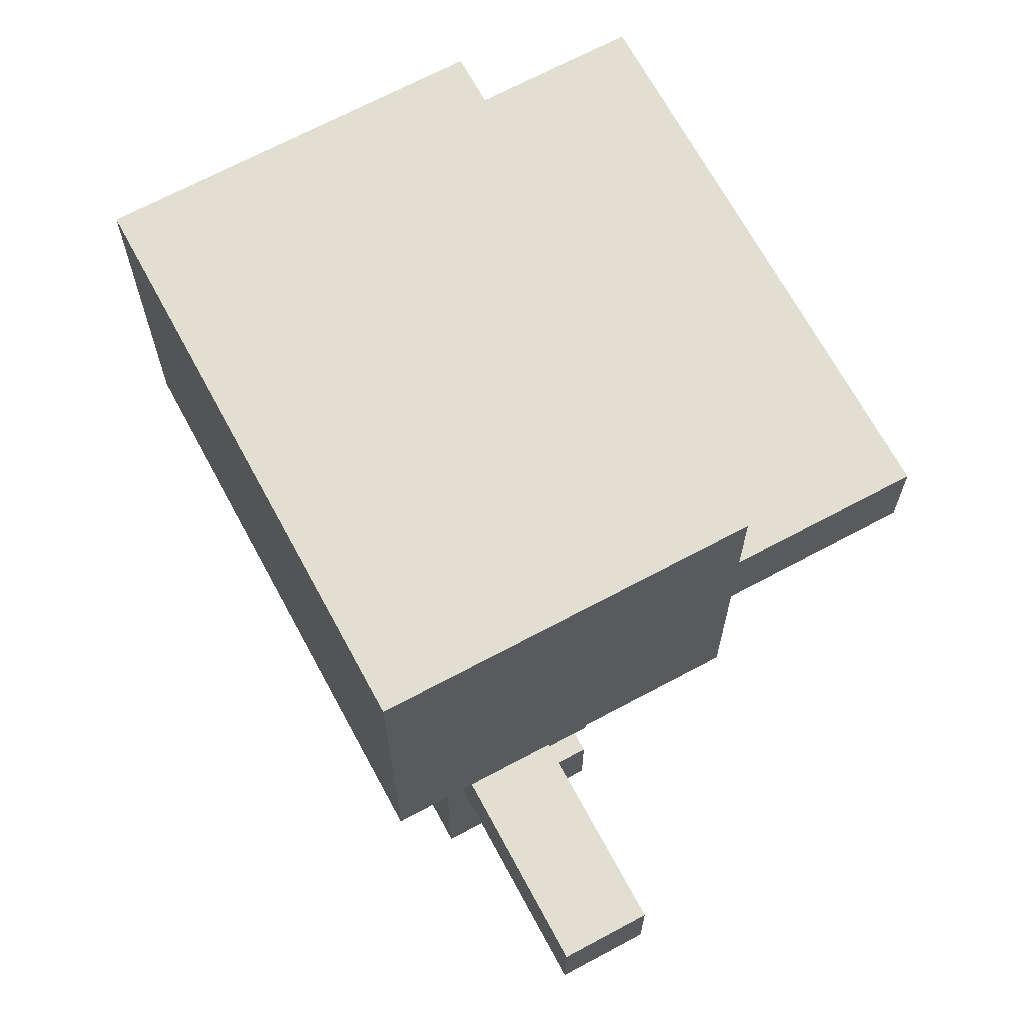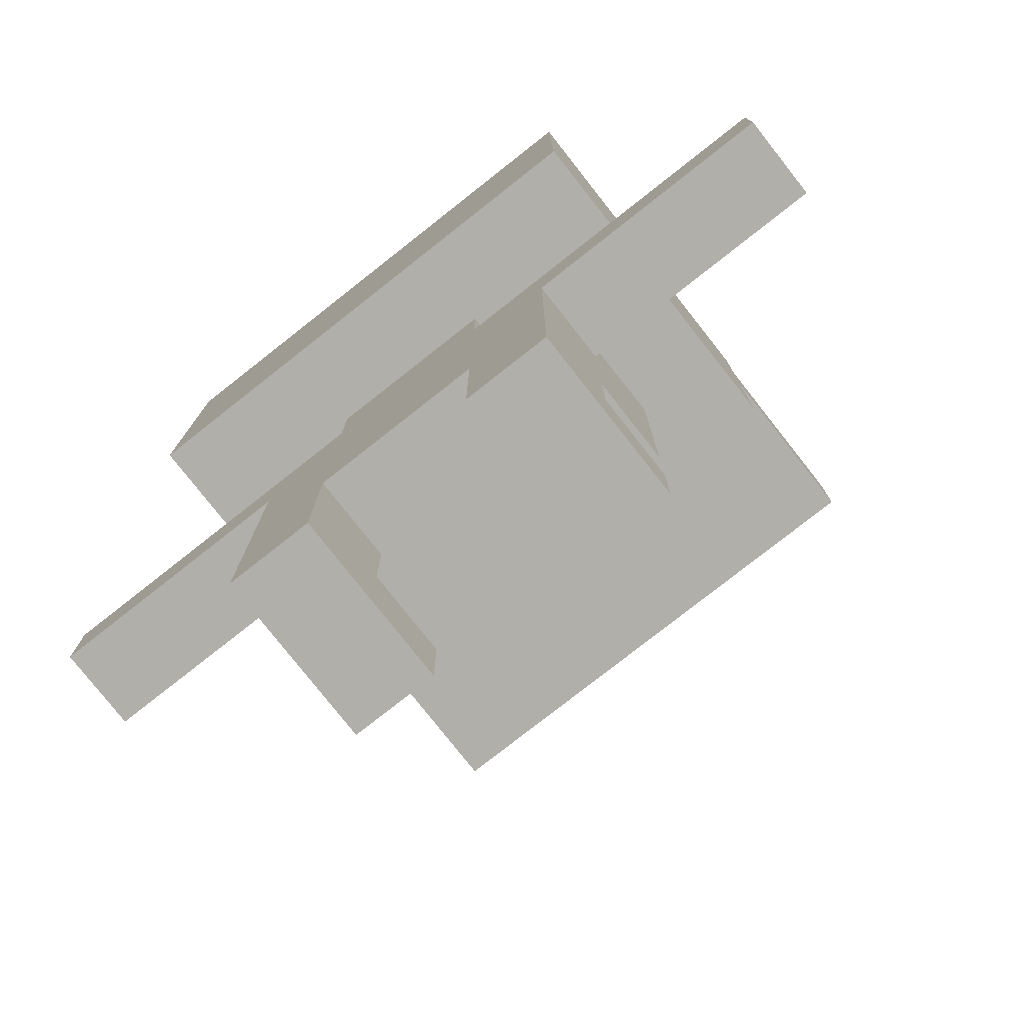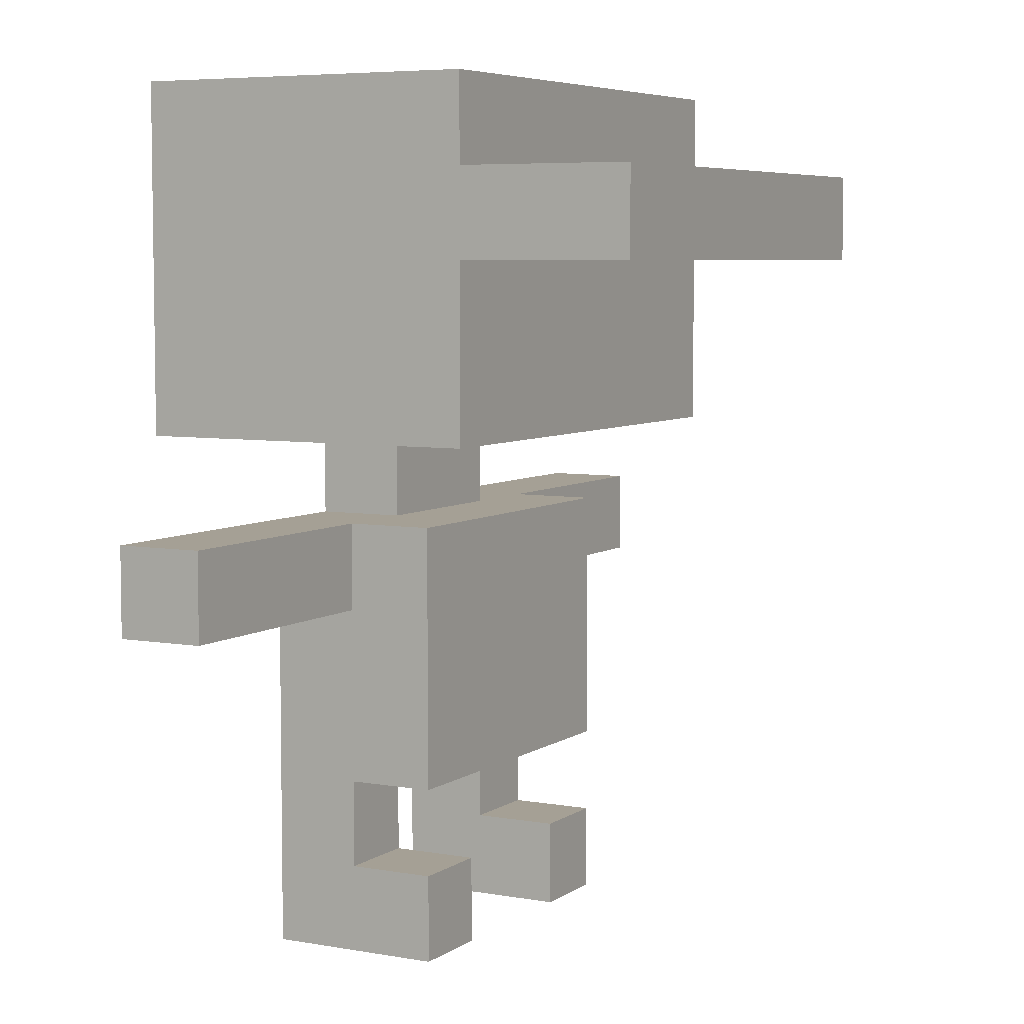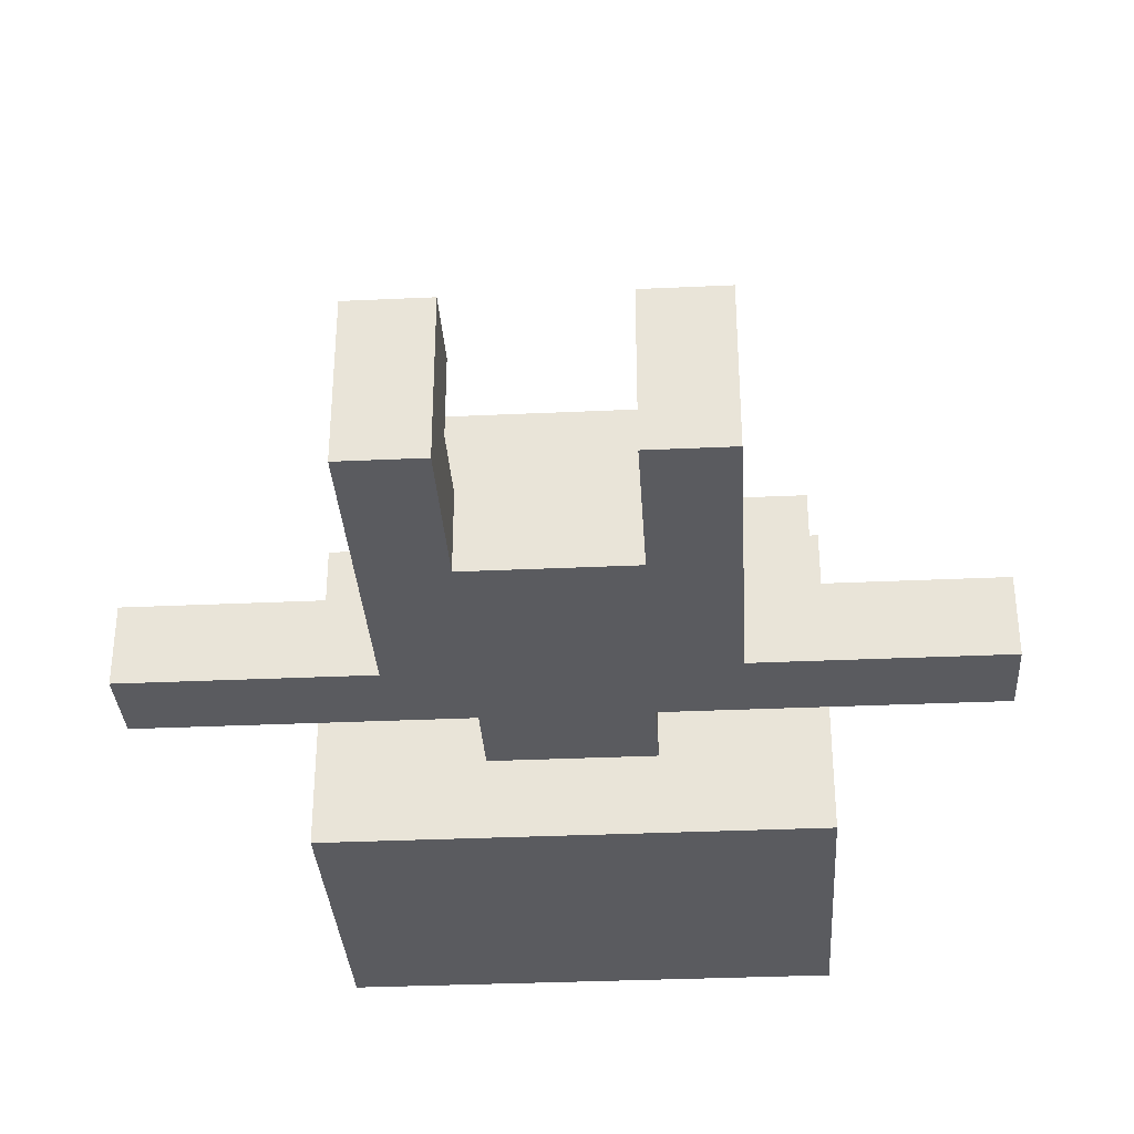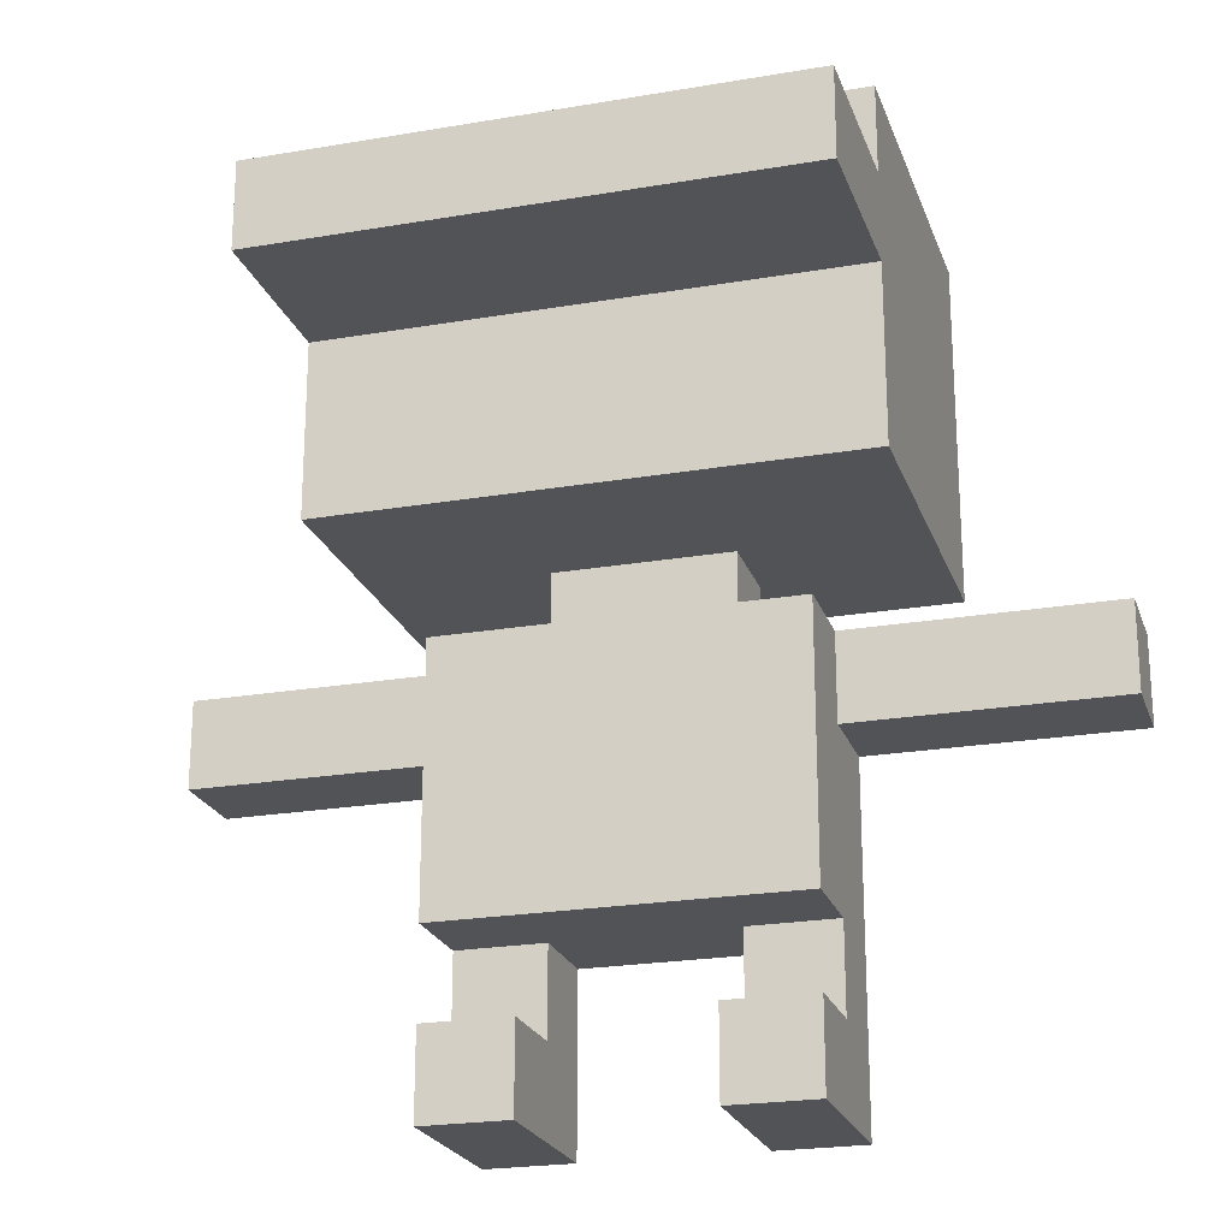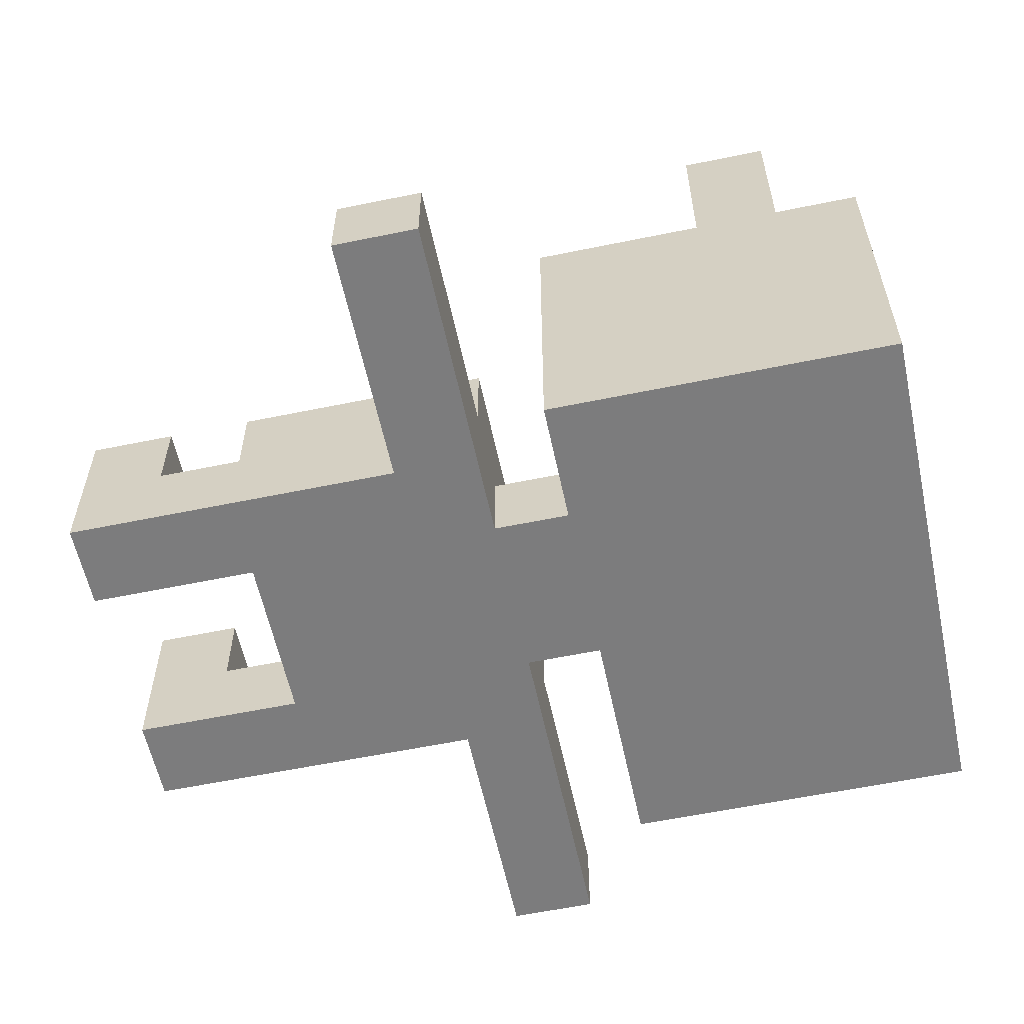
<metadata>
{"format":"obj","ext":"obj","renderer":"f3d","projection":"perspective","resolution":1024,"background":"white","views":[{"elev":68.0,"azim":-118.3,"up":"+Y"},{"elev":-78.0,"azim":-141.8,"up":"+Y"},{"elev":5.9,"azim":-61.5,"up":"+Y"},{"elev":-33.5,"azim":3.6,"up":"+Z"},{"elev":-22.5,"azim":16.5,"up":"+Y"},{"elev":-58.8,"azim":102.0,"up":"+Z"}]}
</metadata>
<code>
o
v -0.5 0.4 0
v -0.5 0.4 -0.1
v -0.5 0.5 0
v -0.5 0.5 -0.1
v -0.3 0.6 0.2
v -0.3 0.6 -0.2
v -0.3 0.7 0.2
v -0.3 0.7 -0.2
v -0.3 0.8 0.4
v -0.3 0.8 0.2
v -0.3 0.8 -0.2
v -0.3 0.9 0.4
v -0.3 0.9 0.2
v -0.3 1 0.2
v -0.3 1 -0.2
v -0.2 0 0.1
v -0.2 0 -0.1
v -0.2 0.1 0.1
v -0.2 0.1 0
v -0.2 0.1 -0.1
v -0.2 0.2 0.1
v -0.2 0.2 0
v -0.2 0.2 -0.1
v -0.2 0.3 0.1
v -0.2 0.3 -0.1
v -0.2 0.4 0.1
v -0.2 0.4 0
v -0.2 0.4 -0.1
v -0.2 0.5 0.1
v -0.2 0.5 0
v -0.1 0.5 0
v -0.1 0.5 -0.1
v -0.1 0.6 0
v -0.1 0.6 -0.1
v 0.1 0 0.1
v 0.1 0 -0.1
v 0.1 0.1 0.1
v 0.1 0.1 0
v 0.1 0.1 -0.1
v 0.1 0.2 0
v 0.1 0.2 -0.1
v -0.1 0 0.1
v -0.1 0 -0.1
v -0.1 0.1 0.1
v -0.1 0.1 0
v -0.1 0.1 -0.1
v -0.1 0.2 0
v -0.1 0.2 -0.1
v 0.1 0.5 0
v 0.1 0.5 -0.1
v 0.1 0.6 0
v 0.1 0.6 -0.1
v 0.2 0 0.1
v 0.2 0 -0.1
v 0.2 0.1 0.1
v 0.2 0.1 0
v 0.2 0.1 -0.1
v 0.2 0.2 0.1
v 0.2 0.2 0
v 0.2 0.2 -0.1
v 0.2 0.3 0.1
v 0.2 0.3 -0.1
v 0.2 0.4 0.1
v 0.2 0.4 0
v 0.2 0.4 -0.1
v 0.2 0.5 0.1
v 0.2 0.5 0
v 0.3 0.6 0.2
v 0.3 0.6 -0.2
v 0.3 0.7 0.2
v 0.3 0.7 -0.2
v 0.3 0.8 0.4
v 0.3 0.8 0.2
v 0.3 0.8 -0.2
v 0.3 0.9 0.4
v 0.3 0.9 0.2
v 0.3 1 0.2
v 0.3 1 -0.2
v 0.5 0.4 0
v 0.5 0.4 -0.1
v 0.5 0.5 0
v 0.5 0.5 -0.1
v -0.3 0.8 0.4
v -0.3 0.9 0.4
v 0.3 0.8 0.4
v 0.3 0.9 0.4
v -0.3 0.6 0.2
v -0.3 0.7 0.2
v -0.3 0.8 0.2
v -0.3 0.9 0.2
v -0.3 1 0.2
v -0.2 0.7 0.2
v -0.2 0.8 0.2
v -0.1 0.7 0.2
v -0.1 0.8 0.2
v 0.1 0.7 0.2
v 0.1 0.8 0.2
v 0.2 0.7 0.2
v 0.2 0.8 0.2
v 0.3 0.6 0.2
v 0.3 0.7 0.2
v 0.3 0.8 0.2
v 0.3 0.9 0.2
v 0.3 1 0.2
v -0.2 0 0.1
v -0.2 0.1 0.1
v -0.2 0.2 0.1
v -0.2 0.3 0.1
v -0.2 0.4 0.1
v -0.2 0.5 0.1
v -0.1 0 0.1
v -0.1 0.1 0.1
v 0.1 0 0.1
v 0.1 0.1 0.1
v 0.2 0 0.1
v 0.2 0.1 0.1
v 0.2 0.2 0.1
v 0.2 0.3 0.1
v 0.2 0.4 0.1
v 0.2 0.5 0.1
v -0.5 0.4 0
v -0.5 0.5 0
v -0.4 0.4 0
v -0.4 0.5 0
v -0.3 0.4 0
v -0.3 0.5 0
v -0.2 0.1 0
v -0.2 0.2 0
v -0.2 0.4 0
v -0.2 0.5 0
v -0.1 0.1 0
v -0.1 0.2 0
v -0.1 0.5 0
v -0.1 0.6 0
v 0.1 0.1 0
v 0.1 0.2 0
v 0.1 0.5 0
v 0.1 0.6 0
v 0.2 0.1 0
v 0.2 0.2 0
v 0.2 0.4 0
v 0.2 0.5 0
v 0.3 0.4 0
v 0.3 0.5 0
v 0.4 0.4 0
v 0.4 0.5 0
v 0.5 0.4 0
v 0.5 0.5 0
v -0.5 0.4 -0.1
v -0.5 0.5 -0.1
v -0.4 0.4 -0.1
v -0.4 0.5 -0.1
v -0.3 0.4 -0.1
v -0.3 0.5 -0.1
v -0.2 0 -0.1
v -0.2 0.1 -0.1
v -0.2 0.2 -0.1
v -0.2 0.3 -0.1
v -0.2 0.4 -0.1
v -0.1 0 -0.1
v -0.1 0.1 -0.1
v -0.1 0.2 -0.1
v -0.1 0.5 -0.1
v -0.1 0.6 -0.1
v 0.1 0 -0.1
v 0.1 0.1 -0.1
v 0.1 0.2 -0.1
v 0.1 0.5 -0.1
v 0.1 0.6 -0.1
v 0.2 0 -0.1
v 0.2 0.1 -0.1
v 0.2 0.2 -0.1
v 0.2 0.3 -0.1
v 0.2 0.4 -0.1
v 0.3 0.4 -0.1
v 0.3 0.5 -0.1
v 0.4 0.4 -0.1
v 0.4 0.5 -0.1
v 0.5 0.4 -0.1
v 0.5 0.5 -0.1
v -0.3 0.6 -0.2
v -0.3 0.7 -0.2
v -0.3 0.8 -0.2
v -0.3 1 -0.2
v 0.3 0.6 -0.2
v 0.3 0.7 -0.2
v 0.3 0.8 -0.2
v 0.3 1 -0.2
v -0.2 0 0.1
v -0.1 0 0.1
v 0.1 0 0.1
v 0.2 0 0.1
v -0.2 0 -0.1
v -0.1 0 -0.1
v 0.1 0 -0.1
v 0.2 0 -0.1
v -0.2 0.2 0.1
v 0.2 0.2 0.1
v -0.2 0.2 0
v -0.1 0.2 0
v 0.1 0.2 0
v 0.2 0.2 0
v -0.1 0.2 -0.1
v 0.1 0.2 -0.1
v -0.5 0.4 0
v -0.4 0.4 0
v -0.3 0.4 0
v -0.2 0.4 0
v 0.2 0.4 0
v 0.3 0.4 0
v 0.4 0.4 0
v 0.5 0.4 0
v -0.5 0.4 -0.1
v -0.4 0.4 -0.1
v -0.3 0.4 -0.1
v -0.2 0.4 -0.1
v 0.2 0.4 -0.1
v 0.3 0.4 -0.1
v 0.4 0.4 -0.1
v 0.5 0.4 -0.1
v -0.3 0.6 0.2
v 0.3 0.6 0.2
v -0.1 0.6 0
v 0.1 0.6 0
v -0.1 0.6 -0.1
v 0.1 0.6 -0.1
v -0.3 0.6 -0.2
v 0.3 0.6 -0.2
v -0.3 0.8 0.4
v 0.3 0.8 0.4
v -0.3 0.8 0.2
v -0.2 0.8 0.2
v -0.1 0.8 0.2
v 0.1 0.8 0.2
v 0.2 0.8 0.2
v 0.3 0.8 0.2
v -0.2 0.1 0.1
v -0.1 0.1 0.1
v 0.1 0.1 0.1
v 0.2 0.1 0.1
v -0.2 0.1 0
v -0.1 0.1 0
v 0.1 0.1 0
v 0.2 0.1 0
v -0.2 0.5 0.1
v 0.2 0.5 0.1
v -0.5 0.5 0
v -0.4 0.5 0
v -0.3 0.5 0
v -0.2 0.5 0
v -0.1 0.5 0
v 0.1 0.5 0
v 0.2 0.5 0
v 0.3 0.5 0
v 0.4 0.5 0
v 0.5 0.5 0
v -0.5 0.5 -0.1
v -0.4 0.5 -0.1
v -0.3 0.5 -0.1
v -0.1 0.5 -0.1
v 0.1 0.5 -0.1
v 0.3 0.5 -0.1
v 0.4 0.5 -0.1
v 0.5 0.5 -0.1
v -0.3 0.9 0.4
v 0.3 0.9 0.4
v -0.3 0.9 0.2
v 0.3 0.9 0.2
v -0.3 1 0.2
v 0.3 1 0.2
v -0.3 1 -0.2
v 0.3 1 -0.2
f 3 2 1
f 4 2 3
f 7 6 5
f 8 6 7
f 10 8 7
f 11 8 10
f 12 10 9
f 12 11 10
f 13 11 12
f 14 11 13
f 15 11 14
f 18 17 16
f 19 17 18
f 20 17 19
f 22 20 19
f 23 20 22
f 24 22 21
f 24 23 22
f 25 23 24
f 26 25 24
f 27 25 26
f 28 25 27
f 29 27 26
f 30 27 29
f 33 32 31
f 34 32 33
f 37 36 35
f 38 36 37
f 39 36 38
f 40 39 38
f 41 39 40
f 42 43 44
f 44 43 45
f 45 43 46
f 45 46 47
f 47 46 48
f 49 50 51
f 51 50 52
f 53 54 55
f 55 54 56
f 56 54 57
f 56 57 59
f 59 57 60
f 58 59 61
f 59 60 61
f 61 60 62
f 61 62 63
f 63 62 64
f 64 62 65
f 63 64 66
f 66 64 67
f 68 69 70
f 70 69 71
f 70 71 73
f 73 71 74
f 72 73 75
f 73 74 75
f 75 74 76
f 76 74 77
f 77 74 78
f 79 80 81
f 81 80 82
f 85 84 83
f 86 84 85
f 92 88 87
f 92 89 88
f 93 89 92
f 94 92 87
f 94 93 92
f 95 93 94
f 96 94 87
f 96 95 94
f 97 95 96
f 98 96 87
f 98 97 96
f 99 97 98
f 100 98 87
f 101 99 98
f 101 98 100
f 102 99 101
f 103 91 90
f 104 91 103
f 111 106 105
f 112 106 111
f 115 114 113
f 116 114 115
f 117 108 107
f 118 109 108
f 118 108 117
f 119 110 109
f 119 109 118
f 120 110 119
f 123 122 121
f 124 122 123
f 125 124 123
f 126 124 125
f 129 126 125
f 130 126 129
f 131 128 127
f 132 128 131
f 137 134 133
f 138 134 137
f 139 136 135
f 140 136 139
f 143 142 141
f 144 142 143
f 145 144 143
f 146 144 145
f 147 146 145
f 148 146 147
f 149 150 151
f 151 150 152
f 151 152 153
f 153 152 154
f 153 154 159
f 155 156 160
f 156 157 161
f 160 156 161
f 157 158 162
f 161 157 162
f 159 154 163
f 162 158 167
f 159 163 168
f 163 164 168
f 168 164 169
f 165 166 170
f 166 167 171
f 170 166 171
f 167 158 172
f 171 167 172
f 158 159 173
f 172 158 173
f 159 168 174
f 173 159 174
f 174 168 175
f 175 168 176
f 175 176 177
f 177 176 178
f 177 178 179
f 179 178 180
f 181 182 185
f 182 183 186
f 185 182 186
f 183 184 187
f 186 183 187
f 187 184 188
f 193 190 189
f 194 190 193
f 195 192 191
f 196 192 195
f 199 198 197
f 200 198 199
f 201 198 200
f 202 198 201
f 203 201 200
f 204 201 203
f 213 206 205
f 214 207 206
f 214 206 213
f 215 208 207
f 215 207 214
f 216 208 215
f 217 210 209
f 218 211 210
f 218 210 217
f 219 212 211
f 219 211 218
f 220 212 219
f 223 222 221
f 224 222 223
f 225 223 221
f 226 222 224
f 227 225 221
f 227 226 225
f 228 222 226
f 228 226 227
f 231 230 229
f 232 230 231
f 233 230 232
f 234 230 233
f 235 230 234
f 236 230 235
f 237 238 241
f 241 238 242
f 239 240 243
f 243 240 244
f 245 246 250
f 250 246 251
f 251 246 252
f 252 246 253
f 247 248 257
f 248 249 258
f 257 248 258
f 249 250 259
f 258 249 259
f 250 251 259
f 259 251 260
f 253 254 261
f 252 253 261
f 254 255 262
f 261 254 262
f 255 256 263
f 262 255 263
f 263 256 264
f 265 266 267
f 267 266 268
f 269 270 271
f 271 270 272

</code>
